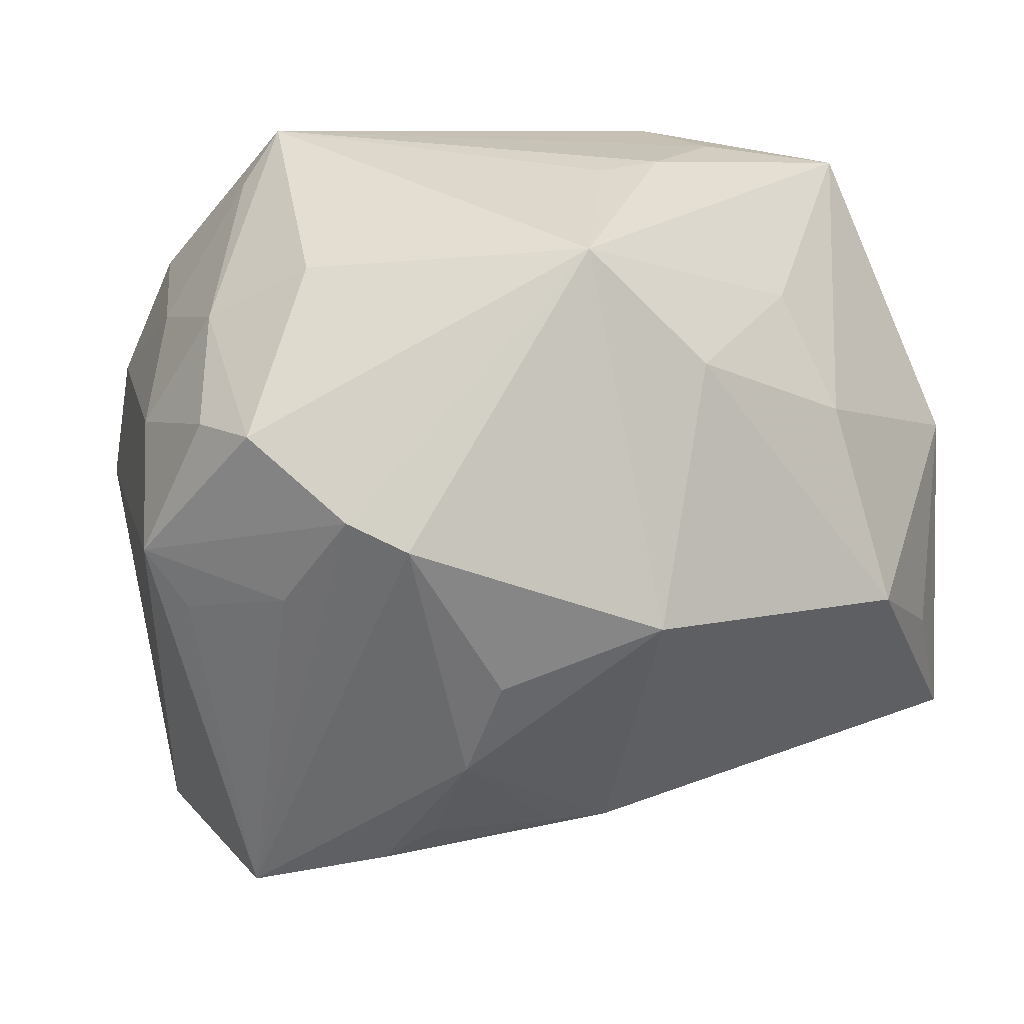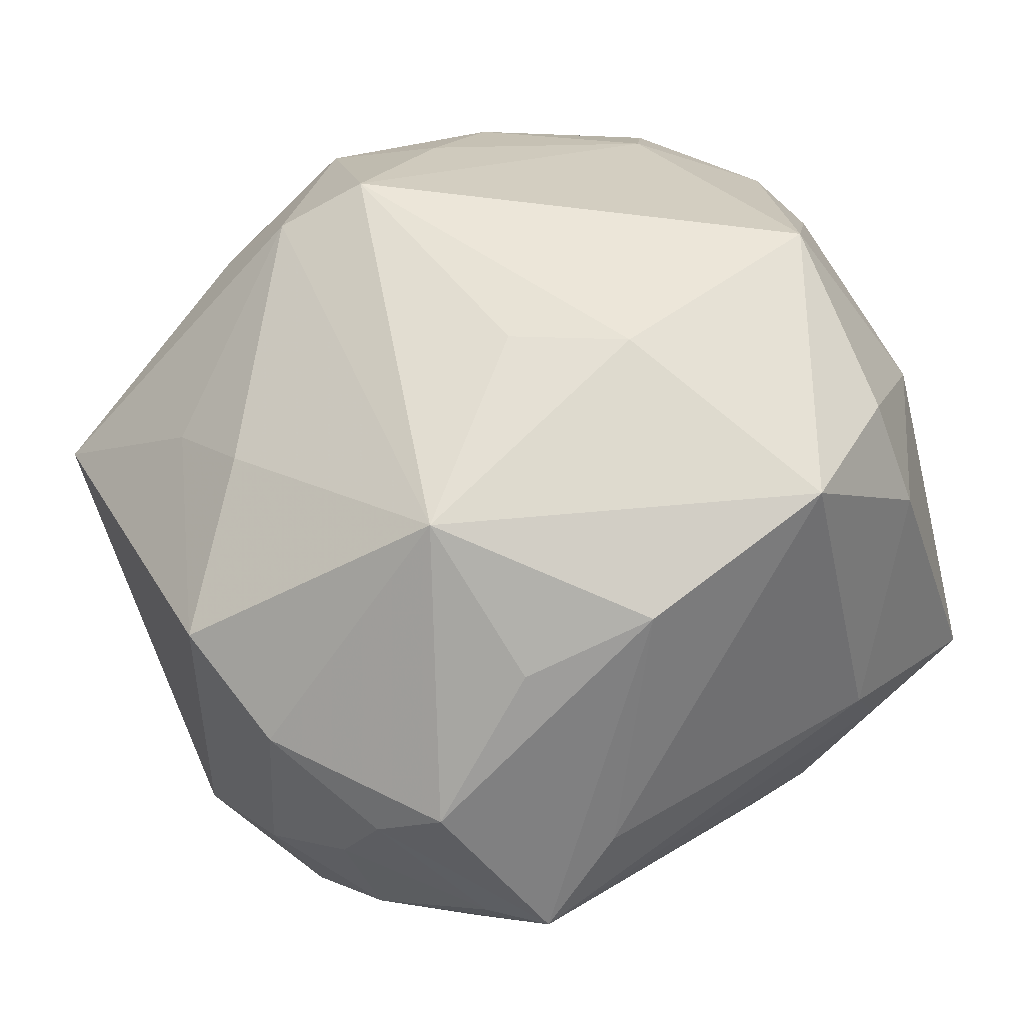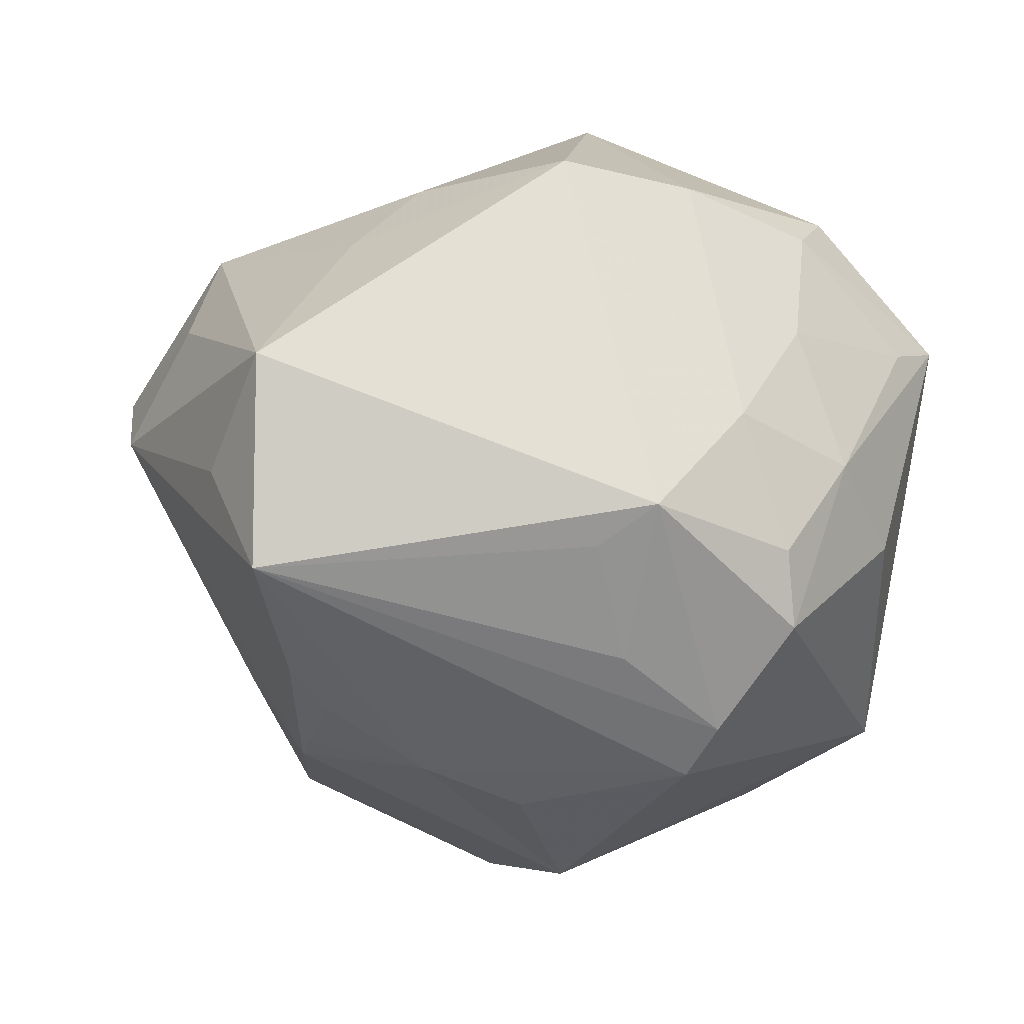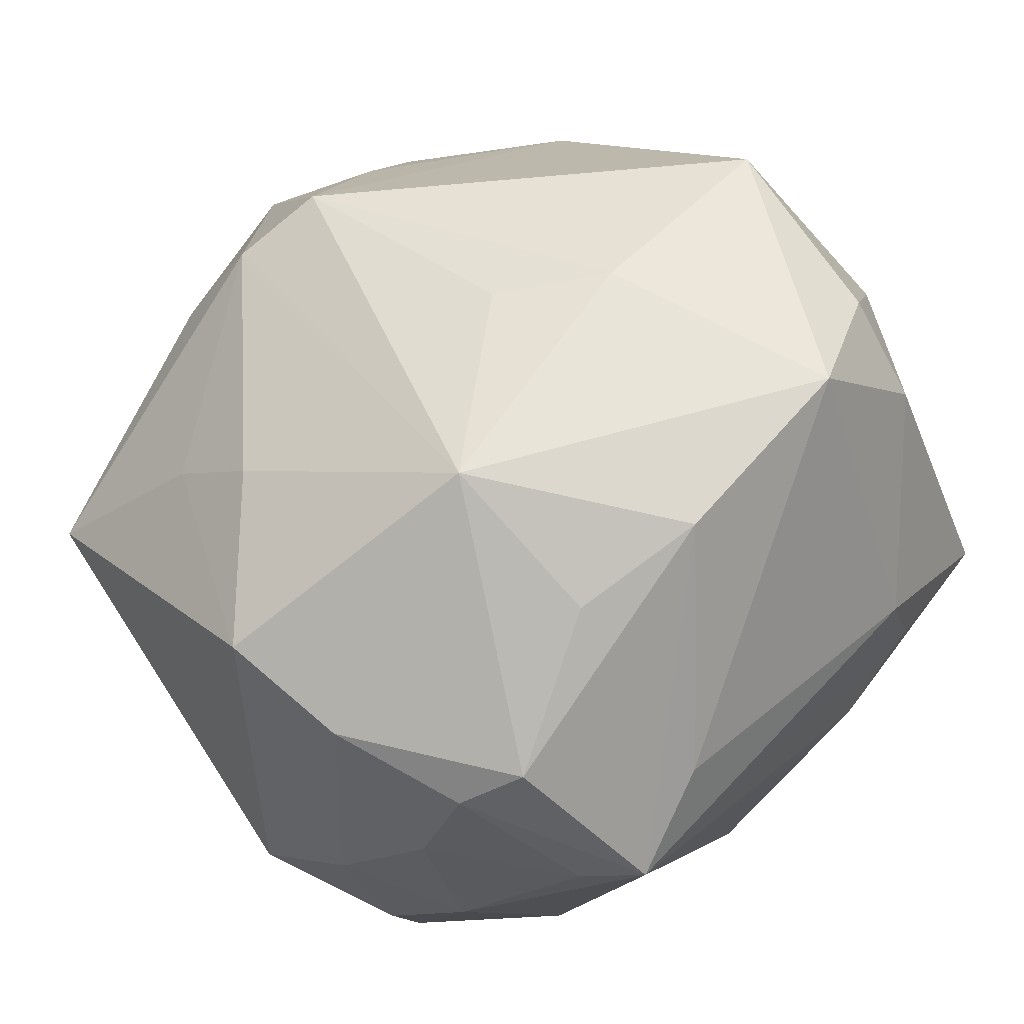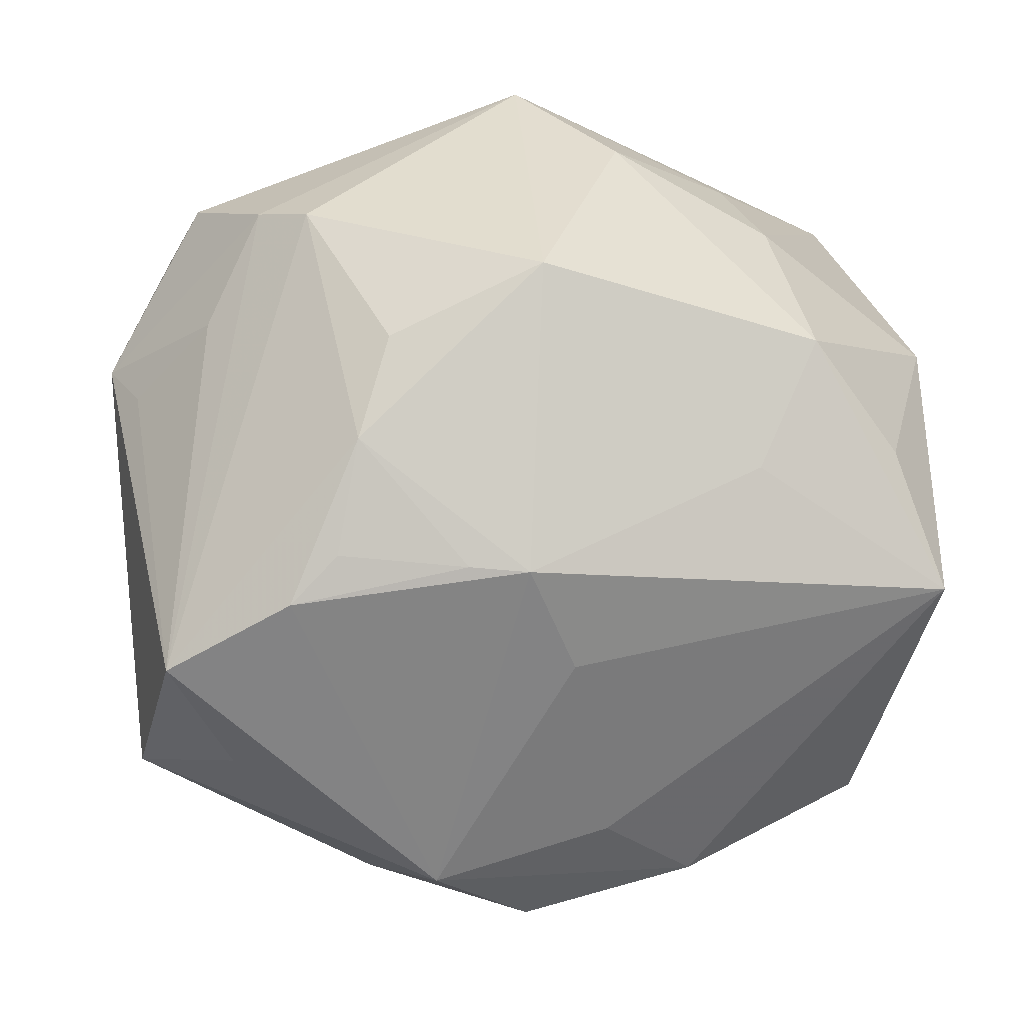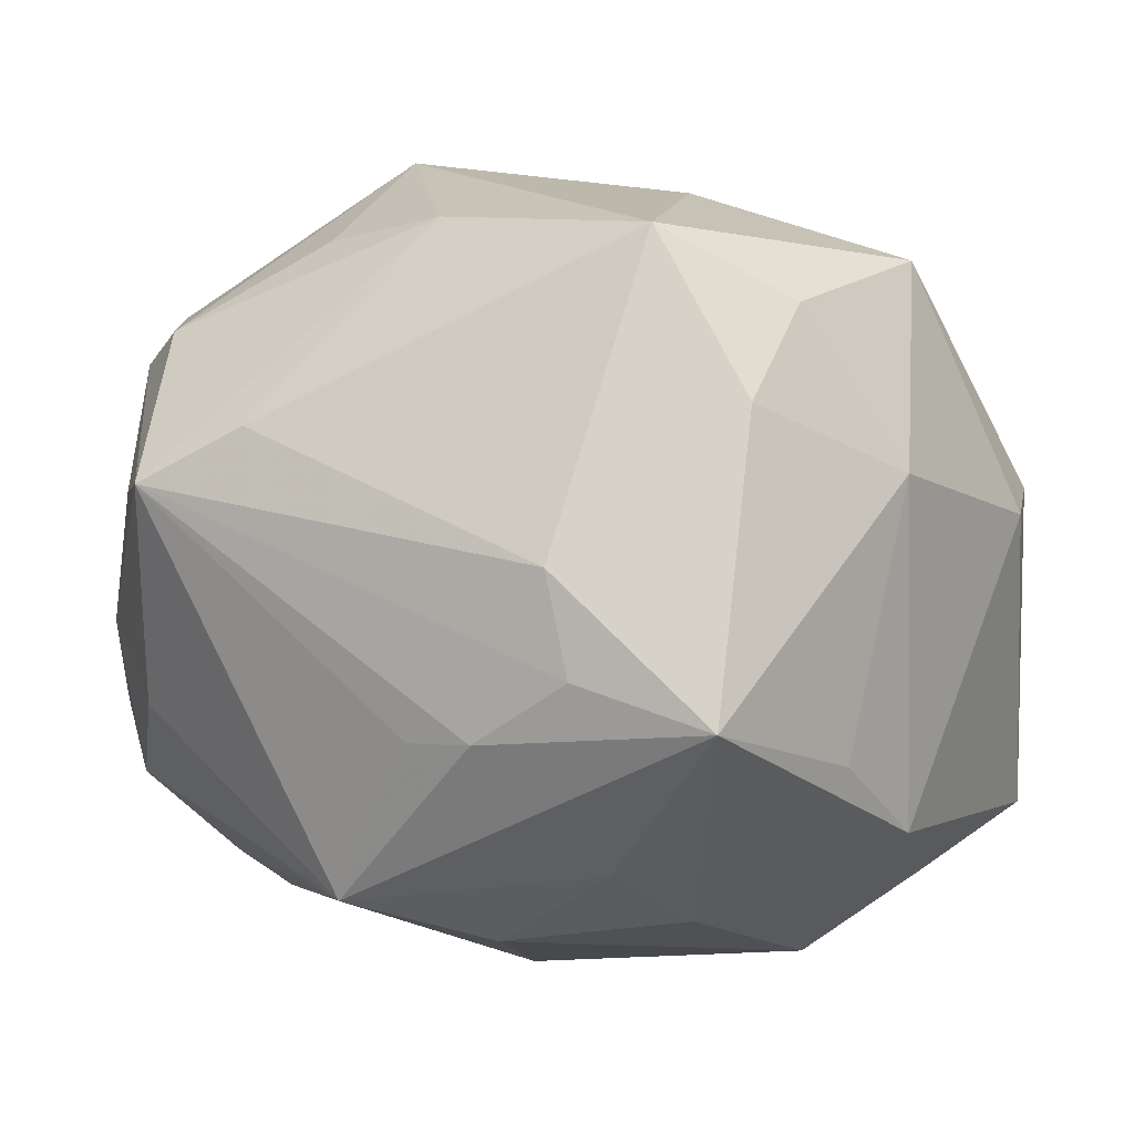
<metadata>
{"format":"obj","ext":"obj","renderer":"f3d","projection":"perspective","resolution":1024,"background":"white","views":[{"elev":25.2,"azim":157.5,"up":"+Y"},{"elev":74.3,"azim":148.9,"up":"+Z"},{"elev":-15.1,"azim":83.0,"up":"+Z"},{"elev":65.9,"azim":137.1,"up":"+Z"},{"elev":-29.9,"azim":174.3,"up":"+Y"},{"elev":11.5,"azim":-150.8,"up":"+Z"}]}
</metadata>
<code>
v 0.03519 -0.02837 0.00321
v -0.009881 -0.03418 0.01336
v -0.03075 0.03115 -0.004718
v 0.008003 -0.03157 0.02139
v -0.01861 -0.01213 -0.02841
v -0.03101 -0.004024 0.02793
v 0.0239 0.02434 0.02179
v -0.03686 -0.01684 0.007278
v 5.682e-05 0.02026 0.03205
v 0.01102 0.03276 0.01582
v -0.006494 0.02257 -0.02756
v 0.03701 0.01375 -0.001168
v 0.03508 0.01784 -0.01288
v 0.01696 -0.01195 -0.02952
v 0.03457 -0.001431 0.02261
v -0.03602 -0.02005 -0.02213
v 0.03729 0.0008353 -0.01358
v 0.02674 0.01301 -0.02718
v 0.03268 -0.02815 -0.01522
v -0.03138 -0.02958 -0.0003452
v -0.02824 0.02065 0.01895
v -0.002587 -0.008123 0.03165
v 0.03307 0.01011 0.02108
v -0.03875 -0.01093 0.006052
v -0.02085 0.01521 -0.02564
v 0.001601 -0.0223 -0.02575
v -0.02842 -0.02594 0.008646
v -0.01129 -0.001983 0.03297
v 0.02654 -0.03192 -0.005103
v -0.001624 -0.03983 0.009419
v -0.01665 -0.03633 0.005231
v 0.01965 0.0358 0.01082
v -0.01805 0.02445 -0.0196
v 0.02379 0.02954 -0.00949
v 0.002554 0.03272 -0.02258
v 0.02882 0.02149 0.01829
v 0.01465 -0.002978 -0.03225
v 0.02369 0.03157 0.009143
v -0.01667 0.03264 0.006964
v -0.005159 0.03443 -0.007917
v -0.01826 0.01831 0.03221
v -0.003244 -0.02717 -0.01754
v 0.001548 0.002559 -0.03687
v 0.0309 0.004048 -0.02191
v 0.01321 -0.03444 0.01228
v 0.04019 0.005554 -0.01048
v 0.01174 0.01848 0.02944
v 0.03129 0.02412 -0.003997
v -0.03152 -0.008361 -0.02602
v 0.03207 0.01993 0.008089
v -0.00808 -0.03541 -0.001151
v -0.03495 0.01612 -0.01028
v 0.007372 -0.03964 0.002778
v 0.006886 -0.02193 -0.02543
v 0.0224 0.01092 -0.03051
v 0.01824 -0.02089 -0.02448
v -0.02866 0.013 0.02597
v 0.0001125 -0.03017 0.02468
v -0.0365 0.00883 0.01233
v 0.02212 -0.0245 -0.02168
v 0.01251 0.00405 0.03514
v 0.03271 0.01872 -0.01917
v 0.02588 -0.01978 0.01701
v -0.03678 0.007776 -0.01762
v -0.01102 0.03441 -0.007359
v -0.02332 -0.001306 -0.03279
v -0.0191 0.03328 -0.00162
v 0.02311 -0.01334 0.02368
f 64 16 24
f 65 35 3
f 34 35 32
f 61 23 7
f 1 19 46
f 1 45 53
f 59 64 24
f 61 41 28
f 49 66 16
f 16 64 49
f 49 64 66
f 32 35 40
f 40 65 32
f 35 65 40
f 43 35 55
f 35 18 55
f 55 18 19
f 44 18 46
f 19 18 44
f 46 18 62
f 35 34 62
f 62 18 35
f 42 26 53
f 16 26 42
f 60 19 53
f 53 26 60
f 5 66 43
f 43 26 5
f 16 66 5
f 5 26 16
f 53 31 51
f 51 31 16
f 51 42 53
f 16 42 51
f 30 31 53
f 53 45 30
f 32 39 10
f 10 39 41
f 9 41 61
f 9 10 41
f 9 7 32
f 32 10 9
f 36 7 23
f 32 7 36
f 15 1 46
f 46 12 15
f 15 12 23
f 15 23 61
f 53 19 29
f 29 1 53
f 19 1 29
f 67 65 3
f 3 39 67
f 32 65 67
f 67 39 32
f 3 59 21
f 21 39 3
f 41 39 21
f 3 64 52
f 52 59 3
f 64 59 52
f 24 16 8
f 22 58 61
f 61 28 22
f 22 28 58
f 58 28 6
f 6 28 41
f 24 8 6
f 6 59 24
f 66 64 25
f 25 64 3
f 46 19 17
f 17 44 46
f 19 44 17
f 13 12 46
f 46 62 13
f 14 55 19
f 19 60 14
f 60 56 14
f 14 26 43
f 2 30 58
f 31 30 2
f 58 30 4
f 4 30 45
f 45 1 4
f 61 58 4
f 61 7 47
f 47 9 61
f 7 9 47
f 23 12 50
f 50 36 23
f 27 6 8
f 31 2 27
f 58 6 27
f 27 2 58
f 57 21 59
f 59 6 57
f 41 21 57
f 57 6 41
f 3 35 33
f 33 25 3
f 11 35 43
f 11 33 35
f 25 33 11
f 43 66 11
f 66 25 11
f 54 60 26
f 54 56 60
f 26 14 54
f 54 14 56
f 43 55 37
f 37 14 43
f 55 14 37
f 1 15 63
f 63 4 1
f 68 15 61
f 61 4 68
f 68 63 15
f 4 63 68
f 32 36 38
f 36 50 38
f 12 13 48
f 48 50 12
f 48 38 50
f 48 62 34
f 48 13 62
f 48 34 32
f 32 38 48
f 20 27 8
f 20 8 16
f 16 31 20
f 31 27 20

</code>
